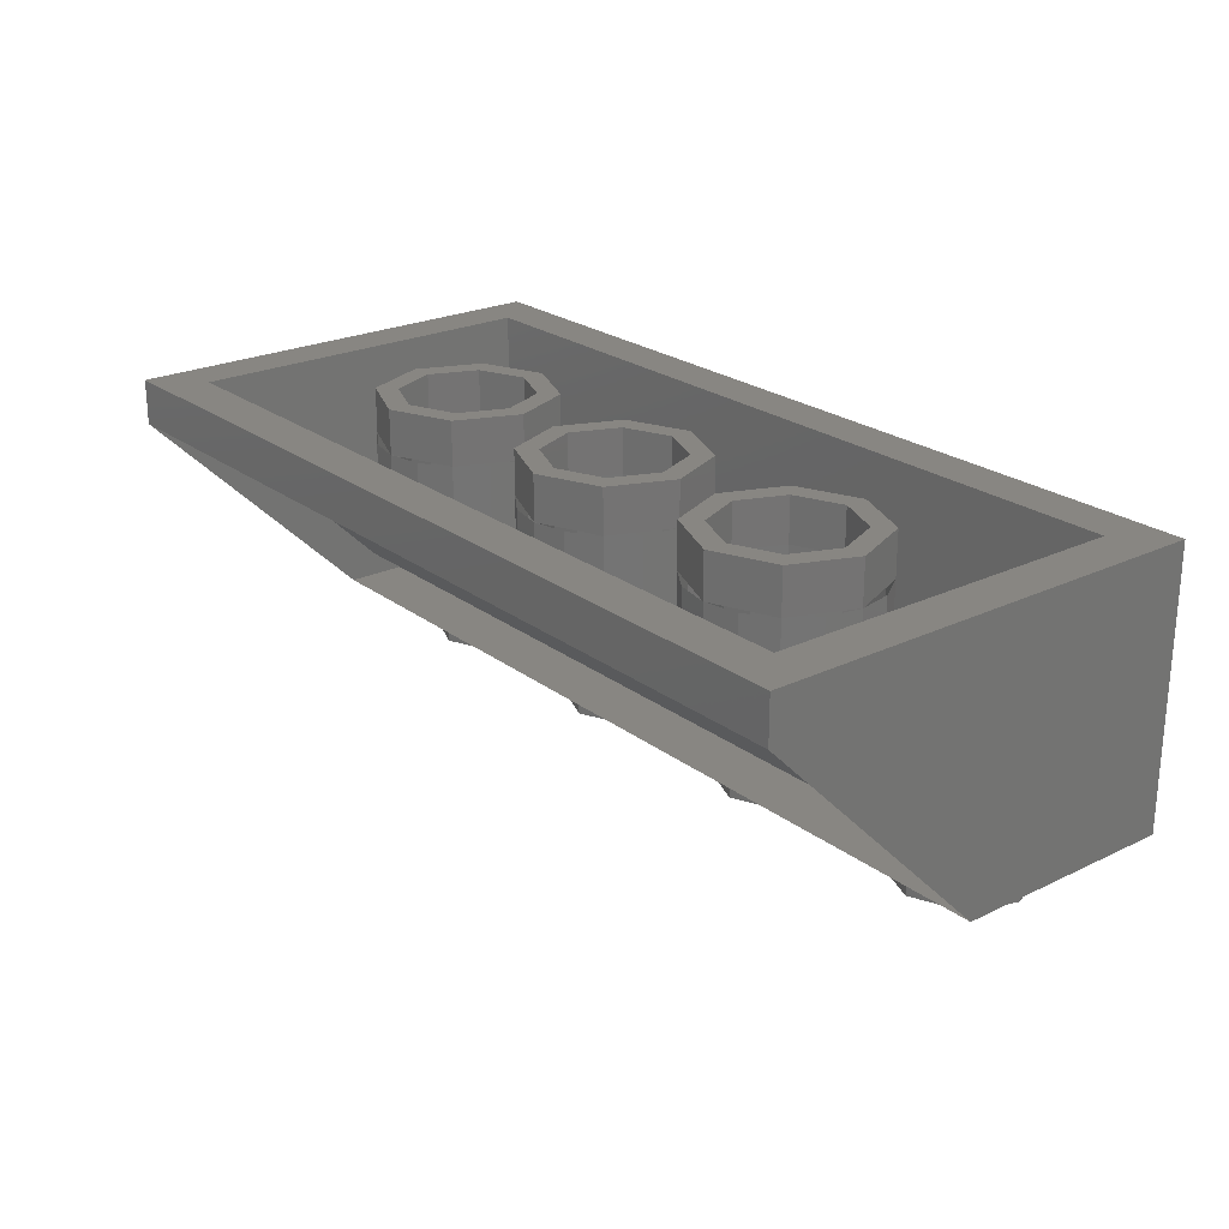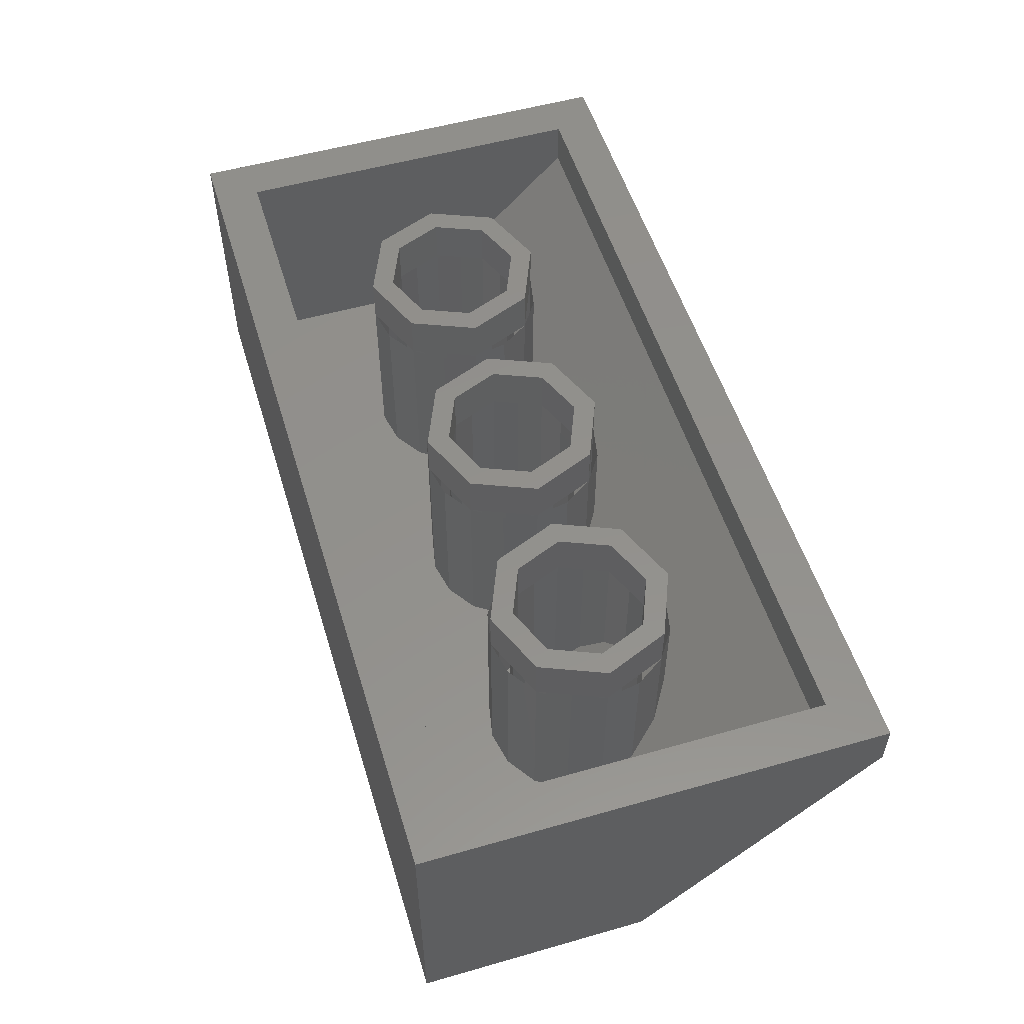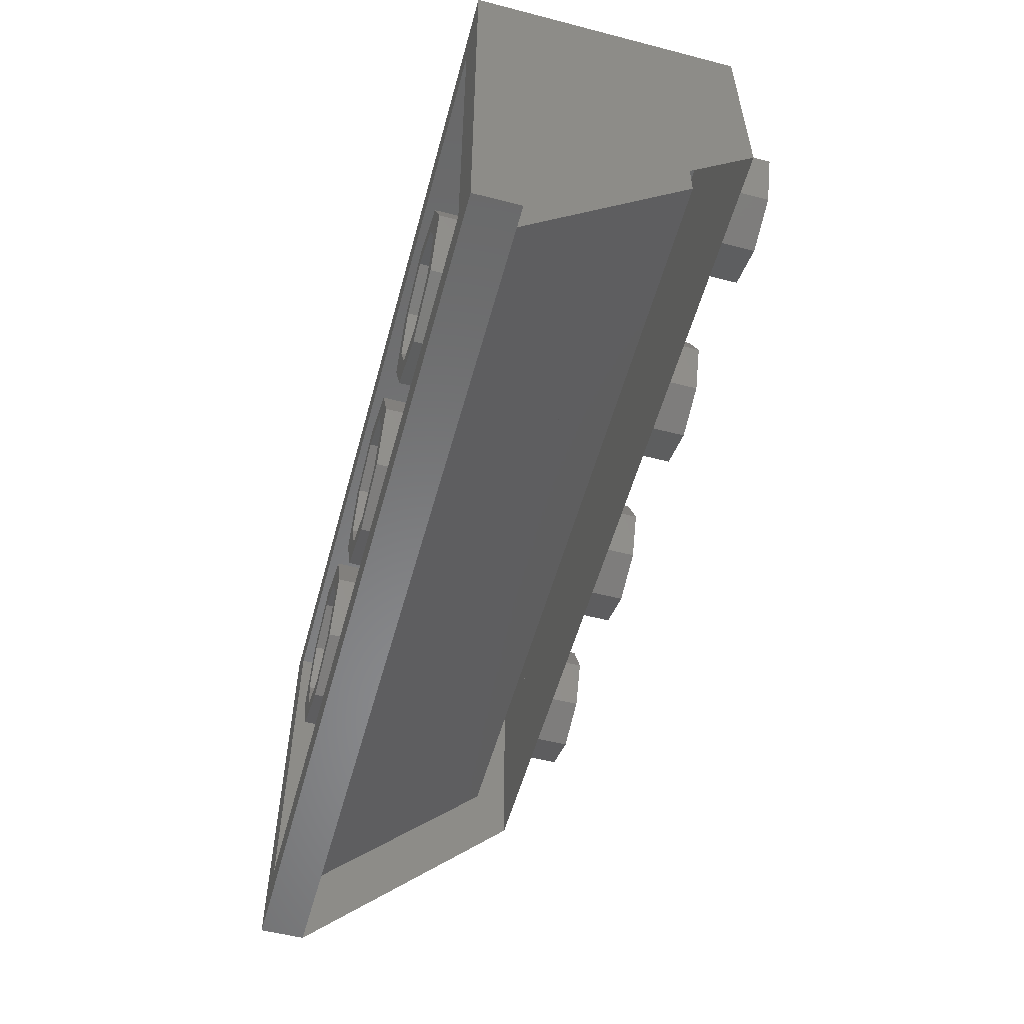
<metadata>
{"format":"stl","ext":"stl","renderer":"f3d","projection":"perspective","resolution":1024,"background":"white","views":[{"elev":23.6,"azim":-128.8,"up":"+Y"},{"elev":53.9,"azim":73.1,"up":"+Y"},{"elev":-55.2,"azim":-105.2,"up":"+Z"}]}
</metadata>
<code>
# stl→obj: 380 verts, 562 faces
v 1.6 0 0.4
v 1.6 0 -0.4
v 1.6 0.8 -1.2
v 1.44 0.16 0.24
v 1.44 0.8 -1.04
v 1.44 0.16 -0.4
v -1.44 0.16 0.24
v -1.44 0.16 -0.4
v -1.44 0.8 -1.04
v -1.6 0 0.4
v -1.6 0.8 -1.2
v -1.6 0 -0.4
v 1.6 0.96 0.4
v 1.44 0.96 0.24
v -1.44 0.96 0.24
v -1.6 0.96 0.4
v -1.44 0.96 -1.04
v -1.6 0.96 -1.2
v 1.44 0.96 -1.04
v 1.6 0.96 -1.2
v 1.04 0.96 -0.4
v 1.12 0.96 -0.4
v 1.026 0.96 -0.6263
v 0.9697 0.96 -0.5697
v 0.8 0.96 -0.72
v 0.8 0.96 -0.64
v 0.5737 0.96 -0.6263
v 0.6303 0.96 -0.5697
v 0.48 0.96 -0.4
v 0.56 0.96 -0.4
v 0.5737 0.96 -0.1737
v 0.6303 0.96 -0.2303
v 0.8 0.96 -0.08
v 0.8 0.96 -0.16
v 1.026 0.96 -0.1737
v 0.9697 0.96 -0.2303
v 1.12 0.8 -0.4
v 1.026 0.8 -0.6263
v 0.8 0.8 -0.72
v 0.5737 0.8 -0.6263
v 0.48 0.8 -0.4
v 0.5737 0.8 -0.1737
v 0.8 0.8 -0.08
v 1.026 0.8 -0.1737
v 1.04 0.8 -0.4
v 0.9697 0.8 -0.5697
v 0.8 0.8 -0.64
v 0.6303 0.8 -0.5697
v 0.56 0.8 -0.4
v 0.6303 0.8 -0.2303
v 0.8 0.8 -0.16
v 0.9697 0.8 -0.2303
v 0.8 0.4 -0.64
v 0.8918 0.4 -0.6217
v 0.8918 0.3817 -0.6217
v 0.9697 0.4 -0.5697
v 0.9697 0.3297 -0.5697
v 1.022 0.4 -0.4918
v 1.022 0.2518 -0.4918
v 1.04 0.4 -0.4
v 1.04 0.16 -0.4
v 0.7082 0.3817 -0.6217
v 0.7082 0.4 -0.6217
v 0.6303 0.3297 -0.5697
v 0.6303 0.4 -0.5697
v 0.5783 0.2518 -0.4918
v 0.5783 0.4 -0.4918
v 0.56 0.16 -0.4
v 0.56 0.4 -0.4
v 0.5783 0.8 -0.3082
v 0.5783 0.16 -0.3082
v 0.6303 0.16 -0.2303
v 0.7082 0.8 -0.1783
v 0.7082 0.16 -0.1783
v 0.8 0.16 -0.16
v 0.8918 0.8 -0.1783
v 0.8918 0.16 -0.1783
v 0.9697 0.16 -0.2303
v 1.022 0.8 -0.3082
v 1.022 0.16 -0.3082
v 1.022 0.8 -0.4918
v 0.8918 0.8 -0.6217
v 0.7082 0.8 -0.6217
v 0.5783 0.8 -0.4918
v 0.8 0.48 -0.72
v 0.9225 0.4556 -0.6956
v 0.9225 0.48 -0.6956
v 1.026 0.3863 -0.6263
v 1.026 0.48 -0.6263
v 1.096 0.2825 -0.5225
v 1.096 0.48 -0.5225
v 1.12 0.16 -0.4
v 1.12 0.48 -0.4
v 0.6775 0.48 -0.6956
v 0.6775 0.4556 -0.6956
v 0.5737 0.48 -0.6263
v 0.5737 0.3863 -0.6263
v 0.5044 0.48 -0.5225
v 0.5044 0.2825 -0.5225
v 0.48 0.48 -0.4
v 0.48 0.16 -0.4
v 1.096 0.8 -0.2775
v 1.096 0.16 -0.2775
v 1.026 0.16 -0.1737
v 0.9225 0.8 -0.1044
v 0.9225 0.16 -0.1044
v 0.8 0.16 -0.08
v 0.6775 0.8 -0.1044
v 0.6775 0.16 -0.1044
v 0.5737 0.16 -0.1737
v 0.5044 0.8 -0.2775
v 0.5044 0.16 -0.2775
v 0.5044 0.8 -0.5225
v 0.6775 0.8 -0.6956
v 0.9225 0.8 -0.6956
v 1.096 0.8 -0.5225
v -0.56 0.96 -0.4
v -0.48 0.96 -0.4
v -0.5737 0.96 -0.6263
v -0.6303 0.96 -0.5697
v -0.8 0.96 -0.72
v -0.8 0.96 -0.64
v -1.026 0.96 -0.6263
v -0.9697 0.96 -0.5697
v -1.12 0.96 -0.4
v -1.04 0.96 -0.4
v -1.026 0.96 -0.1737
v -0.9697 0.96 -0.2303
v -0.8 0.96 -0.08
v -0.8 0.96 -0.16
v -0.5737 0.96 -0.1737
v -0.6303 0.96 -0.2303
v -0.48 0.8 -0.4
v -0.5737 0.8 -0.6263
v -0.8 0.8 -0.72
v -1.026 0.8 -0.6263
v -1.12 0.8 -0.4
v -1.026 0.8 -0.1737
v -0.8 0.8 -0.08
v -0.5737 0.8 -0.1737
v -0.56 0.8 -0.4
v -0.6303 0.8 -0.5697
v -0.8 0.8 -0.64
v -0.9697 0.8 -0.5697
v -1.04 0.8 -0.4
v -0.9697 0.8 -0.2303
v -0.8 0.8 -0.16
v -0.6303 0.8 -0.2303
v -0.8 0.4 -0.64
v -0.7082 0.4 -0.6217
v -0.7082 0.3817 -0.6217
v -0.6303 0.4 -0.5697
v -0.6303 0.3297 -0.5697
v -0.5783 0.4 -0.4918
v -0.5783 0.2518 -0.4918
v -0.56 0.4 -0.4
v -0.56 0.16 -0.4
v -0.8918 0.3817 -0.6217
v -0.8918 0.4 -0.6217
v -0.9697 0.3297 -0.5697
v -0.9697 0.4 -0.5697
v -1.022 0.2518 -0.4918
v -1.022 0.4 -0.4918
v -1.04 0.16 -0.4
v -1.04 0.4 -0.4
v -1.022 0.8 -0.3082
v -1.022 0.16 -0.3082
v -0.9697 0.16 -0.2303
v -0.8918 0.8 -0.1783
v -0.8918 0.16 -0.1783
v -0.8 0.16 -0.16
v -0.7082 0.8 -0.1783
v -0.7082 0.16 -0.1783
v -0.6303 0.16 -0.2303
v -0.5783 0.8 -0.3082
v -0.5783 0.16 -0.3082
v -0.5783 0.8 -0.4918
v -0.7082 0.8 -0.6217
v -0.8918 0.8 -0.6217
v -1.022 0.8 -0.4918
v -0.8 0.48 -0.72
v -0.6775 0.4556 -0.6956
v -0.6775 0.48 -0.6956
v -0.5737 0.3863 -0.6263
v -0.5737 0.48 -0.6263
v -0.5044 0.2825 -0.5225
v -0.5044 0.48 -0.5225
v -0.48 0.16 -0.4
v -0.48 0.48 -0.4
v -0.9225 0.48 -0.6956
v -0.9225 0.4556 -0.6956
v -1.026 0.48 -0.6263
v -1.026 0.3863 -0.6263
v -1.096 0.48 -0.5225
v -1.096 0.2825 -0.5225
v -1.12 0.48 -0.4
v -1.12 0.16 -0.4
v -0.5044 0.8 -0.2775
v -0.5044 0.16 -0.2775
v -0.5737 0.16 -0.1737
v -0.6775 0.8 -0.1044
v -0.6775 0.16 -0.1044
v -0.8 0.16 -0.08
v -0.9225 0.8 -0.1044
v -0.9225 0.16 -0.1044
v -1.026 0.16 -0.1737
v -1.096 0.8 -0.2775
v -1.096 0.16 -0.2775
v -1.096 0.8 -0.5225
v -0.9225 0.8 -0.6956
v -0.6775 0.8 -0.6956
v -0.5044 0.8 -0.5225
v 0.24 0.96 -0.4
v 0.32 0.96 -0.4
v 0.2263 0.96 -0.6263
v 0.1697 0.96 -0.5697
v 0 0.96 -0.72
v 0 0.96 -0.64
v -0.2263 0.96 -0.6263
v -0.1697 0.96 -0.5697
v -0.32 0.96 -0.4
v -0.24 0.96 -0.4
v -0.2263 0.96 -0.1737
v -0.1697 0.96 -0.2303
v -0 0.96 -0.08
v -0 0.96 -0.16
v 0.2263 0.96 -0.1737
v 0.1697 0.96 -0.2303
v 0.32 0.8 -0.4
v 0.2263 0.8 -0.6263
v 0 0.8 -0.72
v -0.2263 0.8 -0.6263
v -0.32 0.8 -0.4
v -0.2263 0.8 -0.1737
v -0 0.8 -0.08
v 0.2263 0.8 -0.1737
v 0.24 0.8 -0.4
v 0.1697 0.8 -0.5697
v 0 0.8 -0.64
v -0.1697 0.8 -0.5697
v -0.24 0.8 -0.4
v -0.1697 0.8 -0.2303
v -0 0.8 -0.16
v 0.1697 0.8 -0.2303
v 0 0.4 -0.64
v 0.09184 0.4 -0.6217
v 0.09184 0.3817 -0.6217
v 0.1697 0.4 -0.5697
v 0.1697 0.3297 -0.5697
v 0.2217 0.4 -0.4918
v 0.2217 0.2518 -0.4918
v 0.24 0.4 -0.4
v 0.24 0.16 -0.4
v -0.09184 0.3817 -0.6217
v -0.09184 0.4 -0.6217
v -0.1697 0.3297 -0.5697
v -0.1697 0.4 -0.5697
v -0.2217 0.2518 -0.4918
v -0.2217 0.4 -0.4918
v -0.24 0.16 -0.4
v -0.24 0.4 -0.4
v -0.2217 0.8 -0.3082
v -0.2217 0.16 -0.3082
v -0.1697 0.16 -0.2303
v -0.09184 0.8 -0.1783
v -0.09184 0.16 -0.1783
v -0 0.16 -0.16
v 0.09184 0.8 -0.1783
v 0.09184 0.16 -0.1783
v 0.1697 0.16 -0.2303
v 0.2217 0.8 -0.3082
v 0.2217 0.16 -0.3082
v 0.2217 0.8 -0.4918
v 0.09184 0.8 -0.6217
v -0 0.8 -0.64
v -0 0.4 -0.64
v -0.09184 0.8 -0.6217
v -0.2217 0.8 -0.4918
v 0 0.48 -0.72
v 0.1225 0.4556 -0.6956
v 0.1225 0.48 -0.6956
v 0.2263 0.3863 -0.6263
v 0.2263 0.48 -0.6263
v 0.2956 0.2825 -0.5225
v 0.2956 0.48 -0.5225
v 0.32 0.16 -0.4
v 0.32 0.48 -0.4
v -0.1225 0.48 -0.6956
v -0.1225 0.4556 -0.6956
v -0.2263 0.48 -0.6263
v -0.2263 0.3863 -0.6263
v -0.2956 0.48 -0.5225
v -0.2956 0.2825 -0.5225
v -0.32 0.48 -0.4
v -0.32 0.16 -0.4
v 0.2956 0.8 -0.2775
v 0.2956 0.16 -0.2775
v 0.2263 0.16 -0.1737
v 0.1225 0.8 -0.1044
v 0.1225 0.16 -0.1044
v -0 0.16 -0.08
v -0.1225 0.8 -0.1044
v -0.1225 0.16 -0.1044
v -0.2263 0.16 -0.1737
v -0.2956 0.8 -0.2775
v -0.2956 0.16 -0.2775
v -0.2956 0.8 -0.5225
v -0.1225 0.8 -0.6956
v -0 0.8 -0.72
v -0 0.48 -0.72
v 0.1225 0.8 -0.6956
v 0.2956 0.8 -0.5225
v -0.96 -0.16 0
v -0.96 0 0
v -1.03 0 0.1697
v -1.03 -0.16 0.1697
v -1.2 0 0.24
v -1.2 -0.16 0.24
v -1.37 0 0.1697
v -1.37 -0.16 0.1697
v -1.44 0 -0
v -1.44 -0.16 -0
v -1.37 0 -0.1697
v -1.37 -0.16 -0.1697
v -1.2 0 -0.24
v -1.2 -0.16 -0.24
v -1.03 0 -0.1697
v -1.03 -0.16 -0.1697
v -1.2 -0.16 0
v -0.16 -0.16 0
v -0.16 0 0
v -0.2303 0 0.1697
v -0.2303 -0.16 0.1697
v -0.4 0 0.24
v -0.4 -0.16 0.24
v -0.5697 0 0.1697
v -0.5697 -0.16 0.1697
v -0.64 0 -0
v -0.64 -0.16 -0
v -0.5697 0 -0.1697
v -0.5697 -0.16 -0.1697
v -0.4 0 -0.24
v -0.4 -0.16 -0.24
v -0.2303 0 -0.1697
v -0.2303 -0.16 -0.1697
v -0.4 -0.16 0
v 0.64 -0.16 0
v 0.64 0 0
v 0.5697 0 0.1697
v 0.5697 -0.16 0.1697
v 0.4 0 0.24
v 0.4 -0.16 0.24
v 0.2303 0 0.1697
v 0.2303 -0.16 0.1697
v 0.16 0 -0
v 0.16 -0.16 -0
v 0.2303 0 -0.1697
v 0.2303 -0.16 -0.1697
v 0.4 0 -0.24
v 0.4 -0.16 -0.24
v 0.5697 0 -0.1697
v 0.5697 -0.16 -0.1697
v 0.4 -0.16 0
v 1.44 -0.16 0
v 1.44 0 0
v 1.37 0 0.1697
v 1.37 -0.16 0.1697
v 1.2 0 0.24
v 1.2 -0.16 0.24
v 1.03 0 0.1697
v 1.03 -0.16 0.1697
v 0.96 0 -0
v 0.96 -0.16 -0
v 1.03 0 -0.1697
v 1.03 -0.16 -0.1697
v 1.2 0 -0.24
v 1.2 -0.16 -0.24
v 1.37 0 -0.1697
v 1.37 -0.16 -0.1697
v 1.2 -0.16 0
f 1 2 3
f 4 5 6
f 7 8 9
f 10 11 12
f 13 14 15
f 13 15 16
f 16 15 17
f 16 17 18
f 18 17 19
f 18 19 20
f 20 19 14
f 20 14 13
f 4 6 8
f 4 8 7
f 1 10 12
f 1 12 2
f 13 16 10
f 13 10 1
f 14 4 7
f 14 7 15
f 19 17 9
f 19 9 5
f 20 3 11
f 20 11 18
f 13 1 3
f 13 3 20
f 14 19 5
f 14 5 4
f 15 7 9
f 15 9 17
f 16 18 11
f 16 11 10
f 5 9 8
f 5 8 6
f 21 22 23
f 21 23 24
f 24 23 25
f 24 25 26
f 26 25 27
f 26 27 28
f 28 27 29
f 28 29 30
f 30 29 31
f 30 31 32
f 32 31 33
f 32 33 34
f 34 33 35
f 34 35 36
f 36 35 22
f 36 22 21
f 22 37 38
f 22 38 23
f 23 38 39
f 23 39 25
f 25 39 40
f 25 40 27
f 27 40 41
f 27 41 29
f 29 41 42
f 29 42 31
f 31 42 43
f 31 43 33
f 33 43 44
f 33 44 35
f 35 44 37
f 35 37 22
f 45 21 24
f 45 24 46
f 46 24 26
f 46 26 47
f 47 26 28
f 47 28 48
f 48 28 30
f 48 30 49
f 49 30 32
f 49 32 50
f 50 32 34
f 50 34 51
f 51 34 36
f 51 36 52
f 52 36 21
f 52 21 45
f 53 53 54
f 53 54 55
f 54 55 56
f 55 56 57
f 56 57 58
f 57 58 59
f 58 59 60
f 59 60 61
f 53 53 62
f 53 62 63
f 62 63 64
f 63 64 65
f 64 65 66
f 65 66 67
f 66 67 68
f 67 68 69
f 68 49 70
f 68 70 71
f 71 70 50
f 71 50 72
f 72 50 73
f 72 73 74
f 74 73 51
f 74 51 75
f 75 51 76
f 75 76 77
f 77 76 52
f 77 52 78
f 78 52 79
f 78 79 80
f 80 79 45
f 80 45 61
f 60 45 81
f 60 81 58
f 58 81 46
f 58 46 56
f 56 46 82
f 56 82 54
f 54 82 47
f 54 47 53
f 53 47 83
f 53 83 63
f 63 83 48
f 63 48 65
f 65 48 84
f 65 84 67
f 67 84 49
f 67 49 69
f 85 85 86
f 85 86 87
f 86 87 88
f 87 88 89
f 88 89 90
f 89 90 91
f 90 91 92
f 91 92 93
f 85 85 94
f 85 94 95
f 94 95 96
f 95 96 97
f 96 97 98
f 97 98 99
f 98 99 100
f 99 100 101
f 92 37 102
f 92 102 103
f 103 102 44
f 103 44 104
f 104 44 105
f 104 105 106
f 106 105 43
f 106 43 107
f 107 43 108
f 107 108 109
f 109 108 42
f 109 42 110
f 110 42 111
f 110 111 112
f 112 111 41
f 112 41 101
f 100 41 113
f 100 113 98
f 98 113 40
f 98 40 96
f 96 40 114
f 96 114 94
f 94 114 39
f 94 39 85
f 85 39 115
f 85 115 87
f 87 115 38
f 87 38 89
f 89 38 116
f 89 116 91
f 91 116 37
f 91 37 93
f 117 118 119
f 117 119 120
f 120 119 121
f 120 121 122
f 122 121 123
f 122 123 124
f 124 123 125
f 124 125 126
f 126 125 127
f 126 127 128
f 128 127 129
f 128 129 130
f 130 129 131
f 130 131 132
f 132 131 118
f 132 118 117
f 118 133 134
f 118 134 119
f 119 134 135
f 119 135 121
f 121 135 136
f 121 136 123
f 123 136 137
f 123 137 125
f 125 137 138
f 125 138 127
f 127 138 139
f 127 139 129
f 129 139 140
f 129 140 131
f 131 140 133
f 131 133 118
f 141 117 120
f 141 120 142
f 142 120 122
f 142 122 143
f 143 122 124
f 143 124 144
f 144 124 126
f 144 126 145
f 145 126 128
f 145 128 146
f 146 128 130
f 146 130 147
f 147 130 132
f 147 132 148
f 148 132 117
f 148 117 141
f 149 149 150
f 149 150 151
f 150 151 152
f 151 152 153
f 152 153 154
f 153 154 155
f 154 155 156
f 155 156 157
f 149 149 158
f 149 158 159
f 158 159 160
f 159 160 161
f 160 161 162
f 161 162 163
f 162 163 164
f 163 164 165
f 164 145 166
f 164 166 167
f 167 166 146
f 167 146 168
f 168 146 169
f 168 169 170
f 170 169 147
f 170 147 171
f 171 147 172
f 171 172 173
f 173 172 148
f 173 148 174
f 174 148 175
f 174 175 176
f 176 175 141
f 176 141 157
f 156 141 177
f 156 177 154
f 154 177 142
f 154 142 152
f 152 142 178
f 152 178 150
f 150 178 143
f 150 143 149
f 149 143 179
f 149 179 159
f 159 179 144
f 159 144 161
f 161 144 180
f 161 180 163
f 163 180 145
f 163 145 165
f 181 181 182
f 181 182 183
f 182 183 184
f 183 184 185
f 184 185 186
f 185 186 187
f 186 187 188
f 187 188 189
f 181 181 190
f 181 190 191
f 190 191 192
f 191 192 193
f 192 193 194
f 193 194 195
f 194 195 196
f 195 196 197
f 188 133 198
f 188 198 199
f 199 198 140
f 199 140 200
f 200 140 201
f 200 201 202
f 202 201 139
f 202 139 203
f 203 139 204
f 203 204 205
f 205 204 138
f 205 138 206
f 206 138 207
f 206 207 208
f 208 207 137
f 208 137 197
f 196 137 209
f 196 209 194
f 194 209 136
f 194 136 192
f 192 136 210
f 192 210 190
f 190 210 135
f 190 135 181
f 181 135 211
f 181 211 183
f 183 211 134
f 183 134 185
f 185 134 212
f 185 212 187
f 187 212 133
f 187 133 189
f 213 214 215
f 213 215 216
f 216 215 217
f 216 217 218
f 218 217 219
f 218 219 220
f 220 219 221
f 220 221 222
f 222 221 223
f 222 223 224
f 224 223 225
f 224 225 226
f 226 225 227
f 226 227 228
f 228 227 214
f 228 214 213
f 214 229 230
f 214 230 215
f 215 230 231
f 215 231 217
f 217 231 232
f 217 232 219
f 219 232 233
f 219 233 221
f 221 233 234
f 221 234 223
f 223 234 235
f 223 235 225
f 225 235 236
f 225 236 227
f 227 236 229
f 227 229 214
f 237 213 216
f 237 216 238
f 238 216 218
f 238 218 239
f 239 218 220
f 239 220 240
f 240 220 222
f 240 222 241
f 241 222 224
f 241 224 242
f 242 224 226
f 242 226 243
f 243 226 228
f 243 228 244
f 244 228 213
f 244 213 237
f 245 245 246
f 245 246 247
f 246 247 248
f 247 248 249
f 248 249 250
f 249 250 251
f 250 251 252
f 251 252 253
f 245 245 254
f 245 254 255
f 254 255 256
f 255 256 257
f 256 257 258
f 257 258 259
f 258 259 260
f 259 260 261
f 260 241 262
f 260 262 263
f 263 262 242
f 263 242 264
f 264 242 265
f 264 265 266
f 266 265 243
f 266 243 267
f 267 243 268
f 267 268 269
f 269 268 244
f 269 244 270
f 270 244 271
f 270 271 272
f 272 271 237
f 272 237 253
f 252 237 273
f 252 273 250
f 250 273 238
f 250 238 248
f 248 238 274
f 248 274 246
f 246 274 275
f 246 275 276
f 276 275 277
f 276 277 255
f 255 277 240
f 255 240 257
f 257 240 278
f 257 278 259
f 259 278 241
f 259 241 261
f 279 279 280
f 279 280 281
f 280 281 282
f 281 282 283
f 282 283 284
f 283 284 285
f 284 285 286
f 285 286 287
f 279 279 288
f 279 288 289
f 288 289 290
f 289 290 291
f 290 291 292
f 291 292 293
f 292 293 294
f 293 294 295
f 286 229 296
f 286 296 297
f 297 296 236
f 297 236 298
f 298 236 299
f 298 299 300
f 300 299 235
f 300 235 301
f 301 235 302
f 301 302 303
f 303 302 234
f 303 234 304
f 304 234 305
f 304 305 306
f 306 305 233
f 306 233 295
f 294 233 307
f 294 307 292
f 292 307 232
f 292 232 290
f 290 232 308
f 290 308 288
f 288 308 309
f 288 309 310
f 310 309 311
f 310 311 281
f 281 311 230
f 281 230 283
f 283 230 312
f 283 312 285
f 285 312 229
f 285 229 287
f 313 314 315
f 313 315 316
f 316 315 317
f 316 317 318
f 318 317 319
f 318 319 320
f 320 319 321
f 320 321 322
f 322 321 323
f 322 323 324
f 324 323 325
f 324 325 326
f 326 325 327
f 326 327 328
f 328 327 314
f 328 314 313
f 329 313 316
f 329 316 318
f 329 318 320
f 329 320 322
f 329 322 324
f 329 324 326
f 329 326 328
f 329 328 313
f 330 331 332
f 330 332 333
f 333 332 334
f 333 334 335
f 335 334 336
f 335 336 337
f 337 336 338
f 337 338 339
f 339 338 340
f 339 340 341
f 341 340 342
f 341 342 343
f 343 342 344
f 343 344 345
f 345 344 331
f 345 331 330
f 346 330 333
f 346 333 335
f 346 335 337
f 346 337 339
f 346 339 341
f 346 341 343
f 346 343 345
f 346 345 330
f 347 348 349
f 347 349 350
f 350 349 351
f 350 351 352
f 352 351 353
f 352 353 354
f 354 353 355
f 354 355 356
f 356 355 357
f 356 357 358
f 358 357 359
f 358 359 360
f 360 359 361
f 360 361 362
f 362 361 348
f 362 348 347
f 363 347 350
f 363 350 352
f 363 352 354
f 363 354 356
f 363 356 358
f 363 358 360
f 363 360 362
f 363 362 347
f 364 365 366
f 364 366 367
f 367 366 368
f 367 368 369
f 369 368 370
f 369 370 371
f 371 370 372
f 371 372 373
f 373 372 374
f 373 374 375
f 375 374 376
f 375 376 377
f 377 376 378
f 377 378 379
f 379 378 365
f 379 365 364
f 380 364 367
f 380 367 369
f 380 369 371
f 380 371 373
f 380 373 375
f 380 375 377
f 380 377 379
f 380 379 364

</code>
